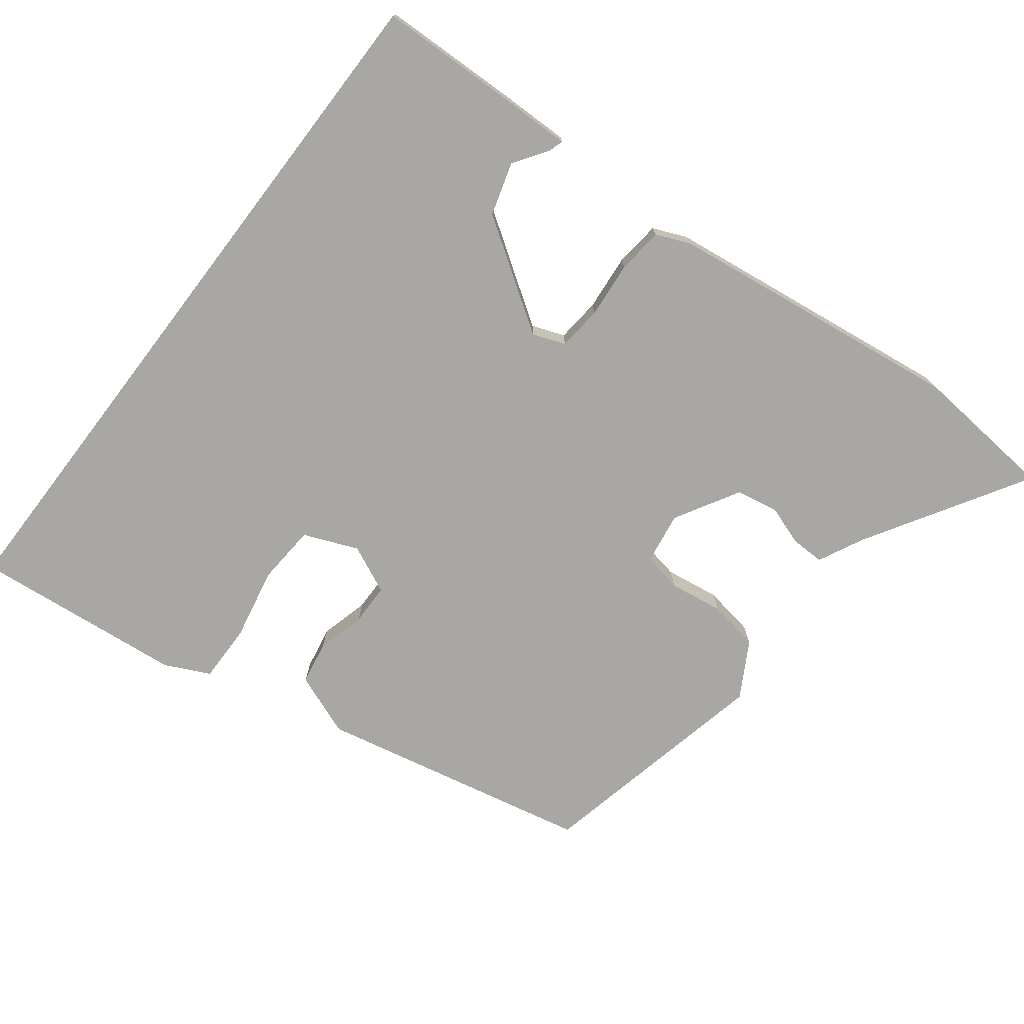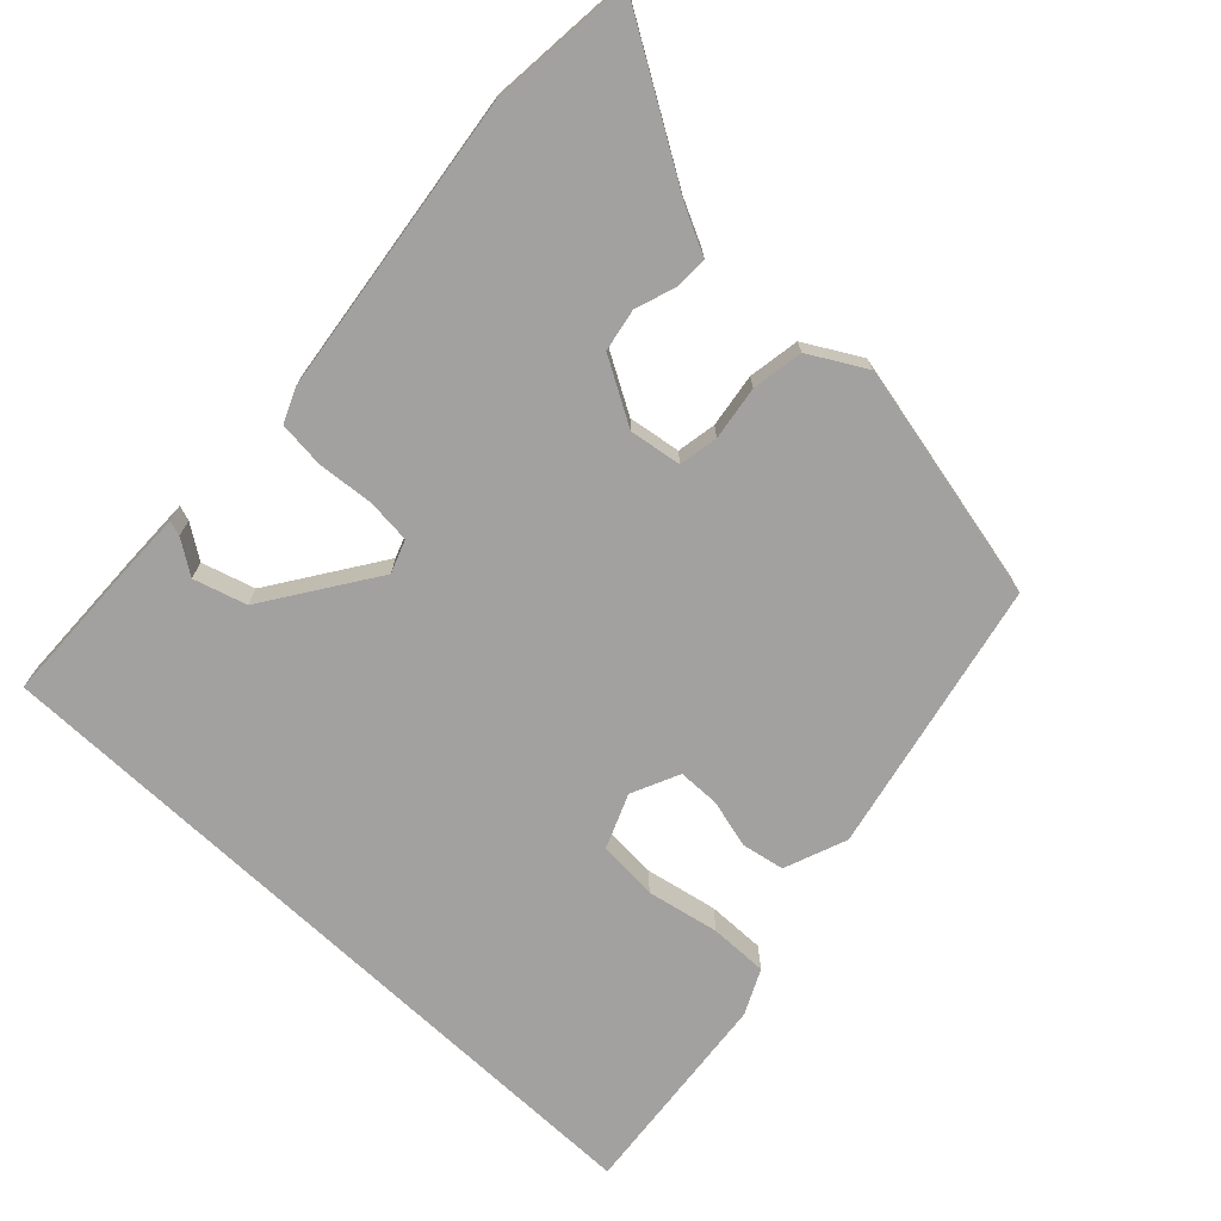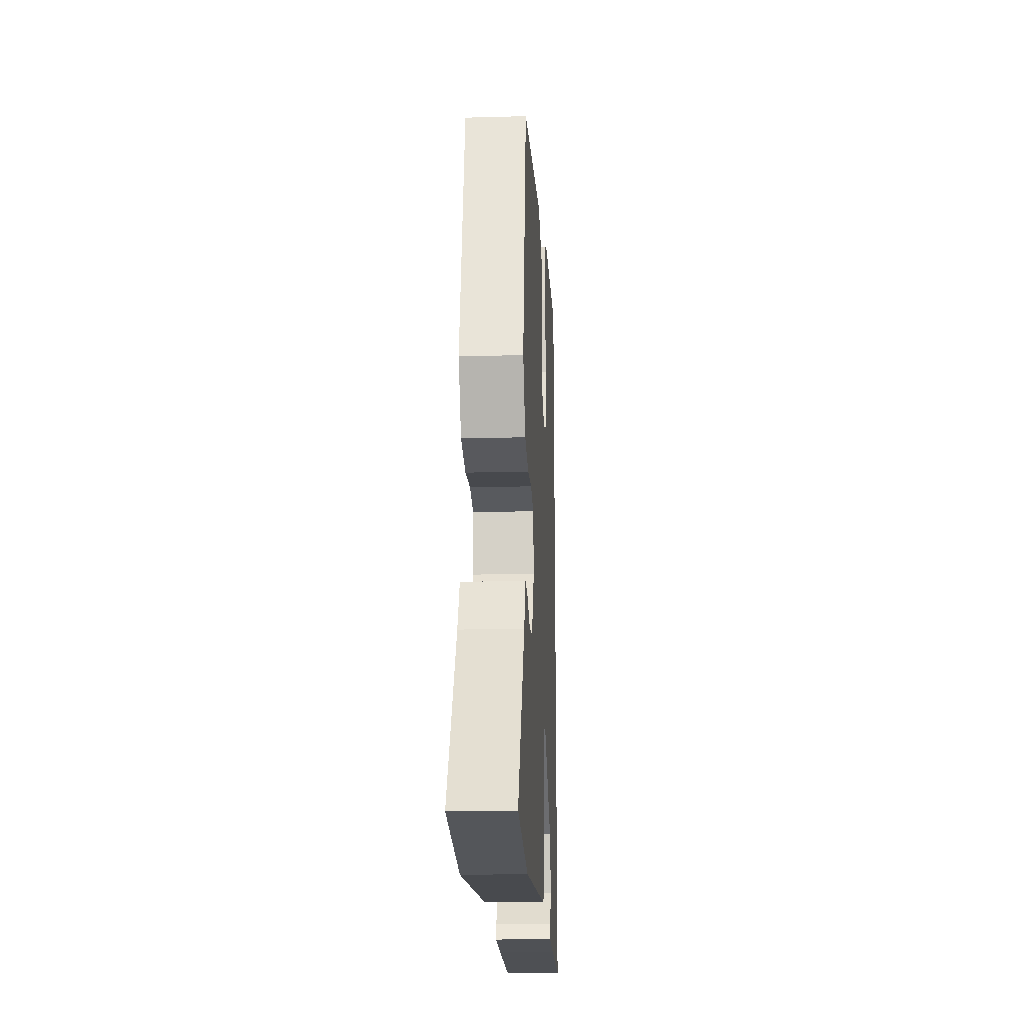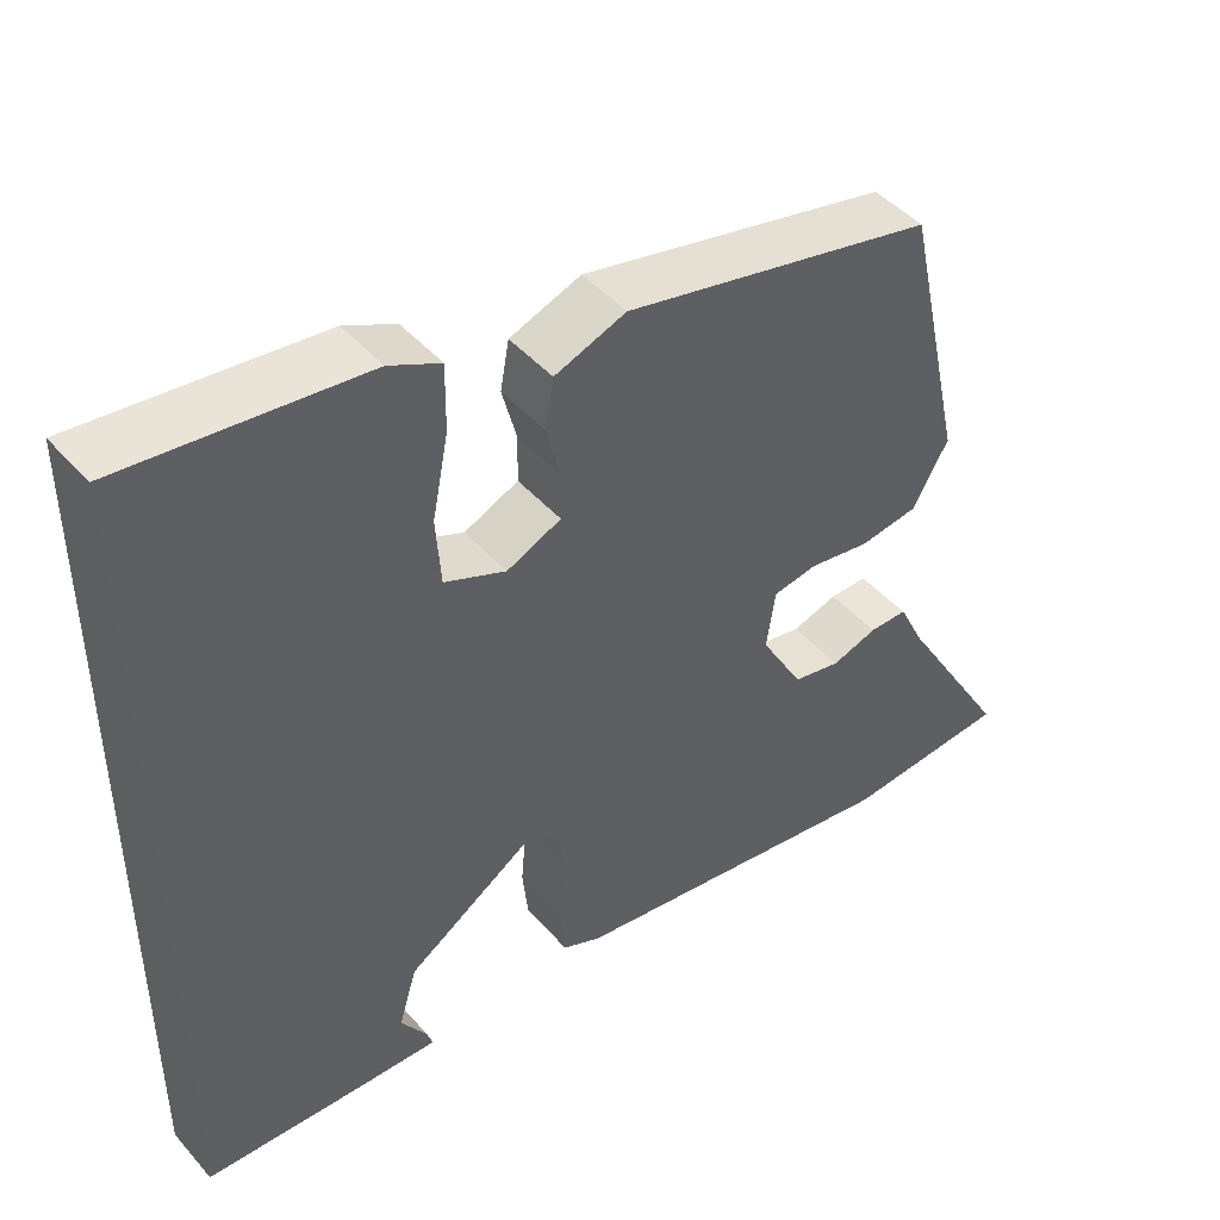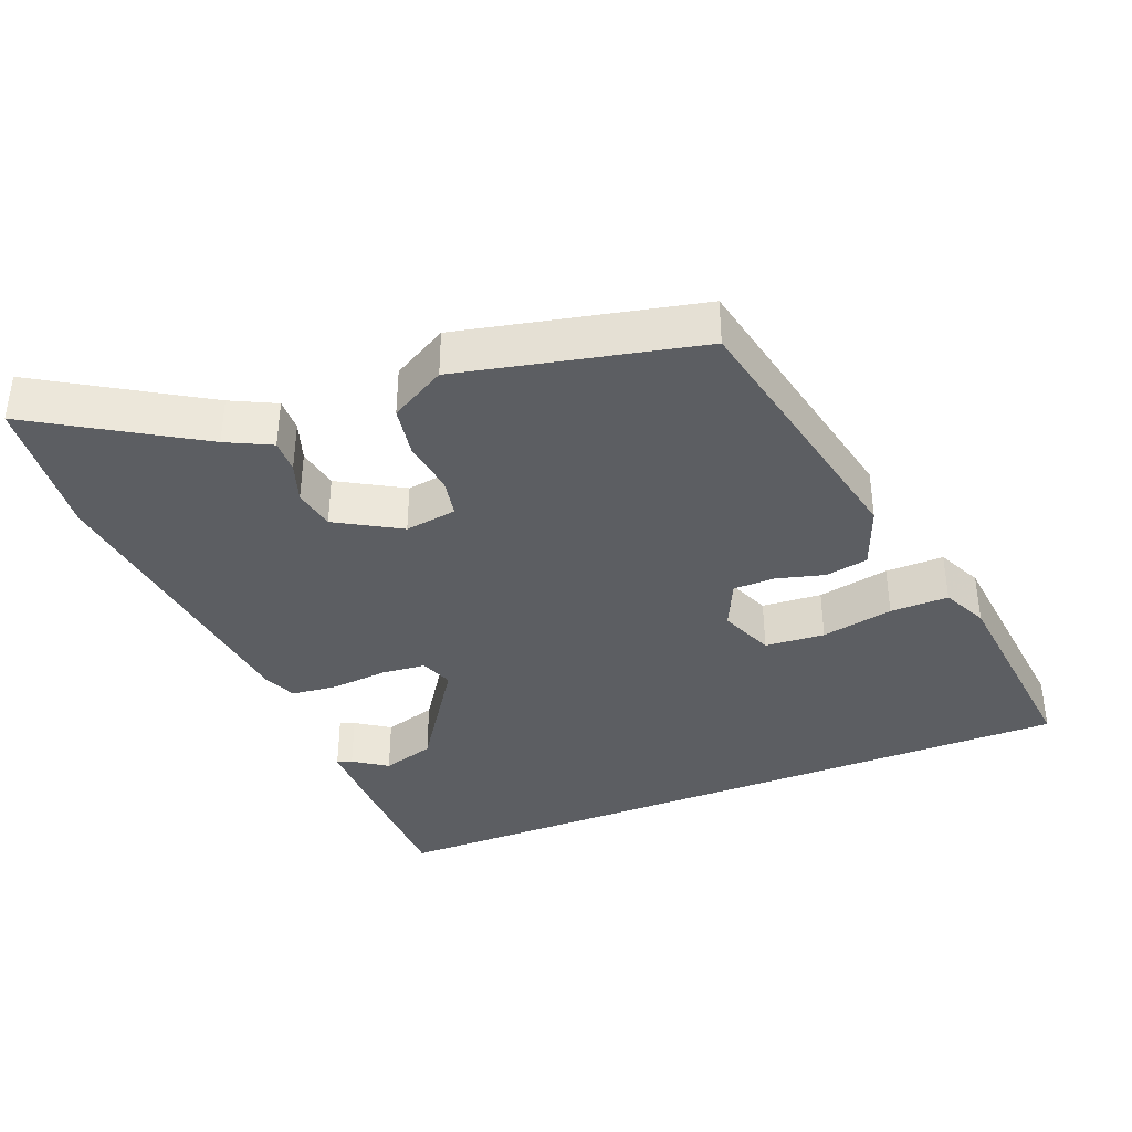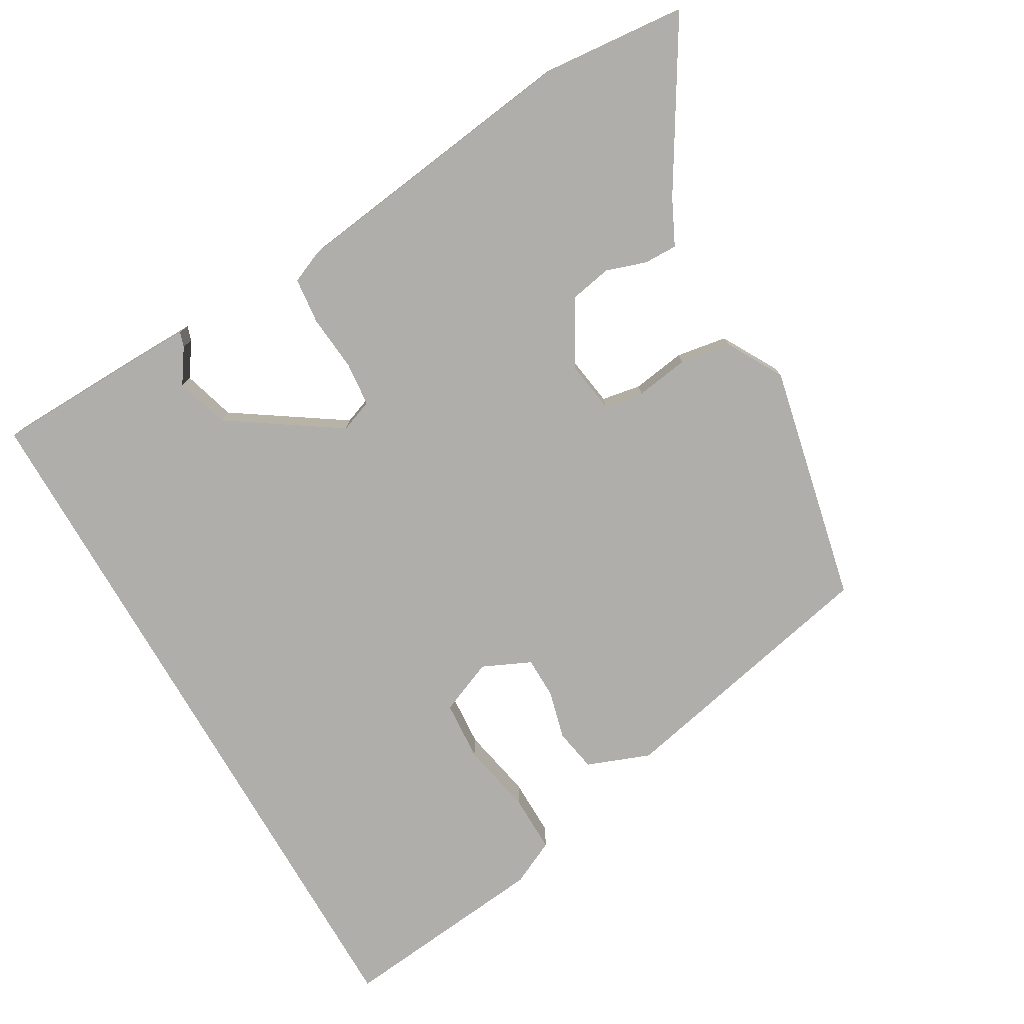
<metadata>
{"format":"obj","ext":"obj","renderer":"f3d","projection":"perspective","resolution":1024,"background":"white","views":[{"elev":-74.6,"azim":142.6,"up":"+Y"},{"elev":-72.2,"azim":-133.3,"up":"+Y"},{"elev":-20.3,"azim":-87.1,"up":"+Z"},{"elev":45.2,"azim":141.7,"up":"+Z"},{"elev":-37.7,"azim":-68.3,"up":"+Y"},{"elev":-77.6,"azim":-149.8,"up":"+Y"}]}
</metadata>
<code>
v -0.452 0.07 0.381
v -0.069 0.07 0.462
v 0.019 0.07 0.428
v 0.03 0.07 0.368
v 0.012 0.07 0.3
v 0.013 0.07 0.242
v 0.08 0.07 0.211
v 0.156 0.07 0.242
v 0.162 0.07 0.326
v 0.142 0.07 0.427
v 0.141 0.07 0.509
v 0.204 0.07 0.539
v 0.5 0.07 0.569
v 0.5 0.07 -0.447
v 0.302 0.07 -0.452
v 0.205 0.07 -0.453
v 0.212 0.07 -0.432
v 0.244 0.07 -0.385
v 0.222 0.07 -0.311
v 0.069 0.07 -0.208
v 0.023 0.07 -0.225
v 0.017 0.07 -0.287
v 0.024 0.07 -0.366
v 0.017 0.07 -0.431
v -0.03 0.07 -0.451
v -0.449 0.07 -0.505
v -0.652 0.07 -0.486
v -0.514 0.07 -0.26
v -0.483 0.07 -0.197
v -0.436 0.07 -0.198
v -0.38 0.07 -0.217
v -0.321 0.07 -0.206
v -0.269 0.07 -0.116
v -0.28 0.07 -0.043
v -0.335 0.07 -0.033
v -0.41 0.07 -0.044
v -0.482 0.07 -0.032
v -0.526 0.07 0.046
v -0.452 0 0.381
v -0.069 0 0.462
v 0.019 0 0.428
v 0.03 0 0.368
v 0.012 0 0.3
v 0.013 0 0.242
v 0.08 0 0.211
v 0.156 0 0.242
v 0.162 0 0.326
v 0.142 0 0.427
v 0.141 0 0.509
v 0.204 0 0.539
v 0.5 0 0.569
v 0.5 0 -0.447
v 0.302 0 -0.452
v 0.205 0 -0.453
v 0.212 0 -0.432
v 0.244 0 -0.385
v 0.222 0 -0.311
v 0.069 0 -0.208
v 0.023 0 -0.225
v 0.017 0 -0.287
v 0.024 0 -0.366
v 0.017 0 -0.431
v -0.03 0 -0.451
v -0.449 0 -0.505
v -0.652 0 -0.486
v -0.514 0 -0.26
v -0.483 0 -0.197
v -0.436 0 -0.198
v -0.38 0 -0.217
v -0.321 0 -0.206
v -0.269 0 -0.116
v -0.28 0 -0.043
v -0.335 0 -0.033
v -0.41 0 -0.044
v -0.482 0 -0.032
v -0.526 0 0.046
f 35 36 37 38
f 34 35 38 1
f 28 29 30 31
f 28 31 32
f 27 28 32
f 26 27 32
f 25 26 32 33
f 22 23 24 25
f 21 22 25 33
f 15 16 17 18
f 15 18 19
f 14 15 19
f 13 14 19 20
f 9 10 11 12
f 8 9 12 13
f 2 3 4 5
f 34 1 2 5
f 34 5 6
f 33 34 6 7
f 21 33 7 8
f 8 13 20 21
f 76 75 74 73
f 39 76 73 72
f 69 68 67 66
f 70 69 66
f 70 66 65
f 70 65 64
f 71 70 64 63
f 63 62 61 60
f 71 63 60 59
f 56 55 54 53
f 57 56 53
f 57 53 52
f 58 57 52 51
f 50 49 48 47
f 51 50 47 46
f 43 42 41 40
f 43 40 39 72
f 44 43 72
f 45 44 72 71
f 46 45 71 59
f 59 58 51 46
f 1 39 40 2
f 2 40 41 3
f 3 41 42 4
f 4 42 43 5
f 5 43 44 6
f 6 44 45 7
f 7 45 46 8
f 8 46 47 9
f 9 47 48 10
f 10 48 49 11
f 11 49 50 12
f 12 50 51 13
f 13 51 52 14
f 14 52 53 15
f 15 53 54 16
f 16 54 55 17
f 17 55 56 18
f 18 56 57 19
f 19 57 58 20
f 20 58 59 21
f 21 59 60 22
f 22 60 61 23
f 23 61 62 24
f 24 62 63 25
f 25 63 64 26
f 26 64 65 27
f 27 65 66 28
f 28 66 67 29
f 29 67 68 30
f 30 68 69 31
f 31 69 70 32
f 32 70 71 33
f 33 71 72 34
f 34 72 73 35
f 35 73 74 36
f 36 74 75 37
f 37 75 76 38
f 38 76 39 1

</code>
